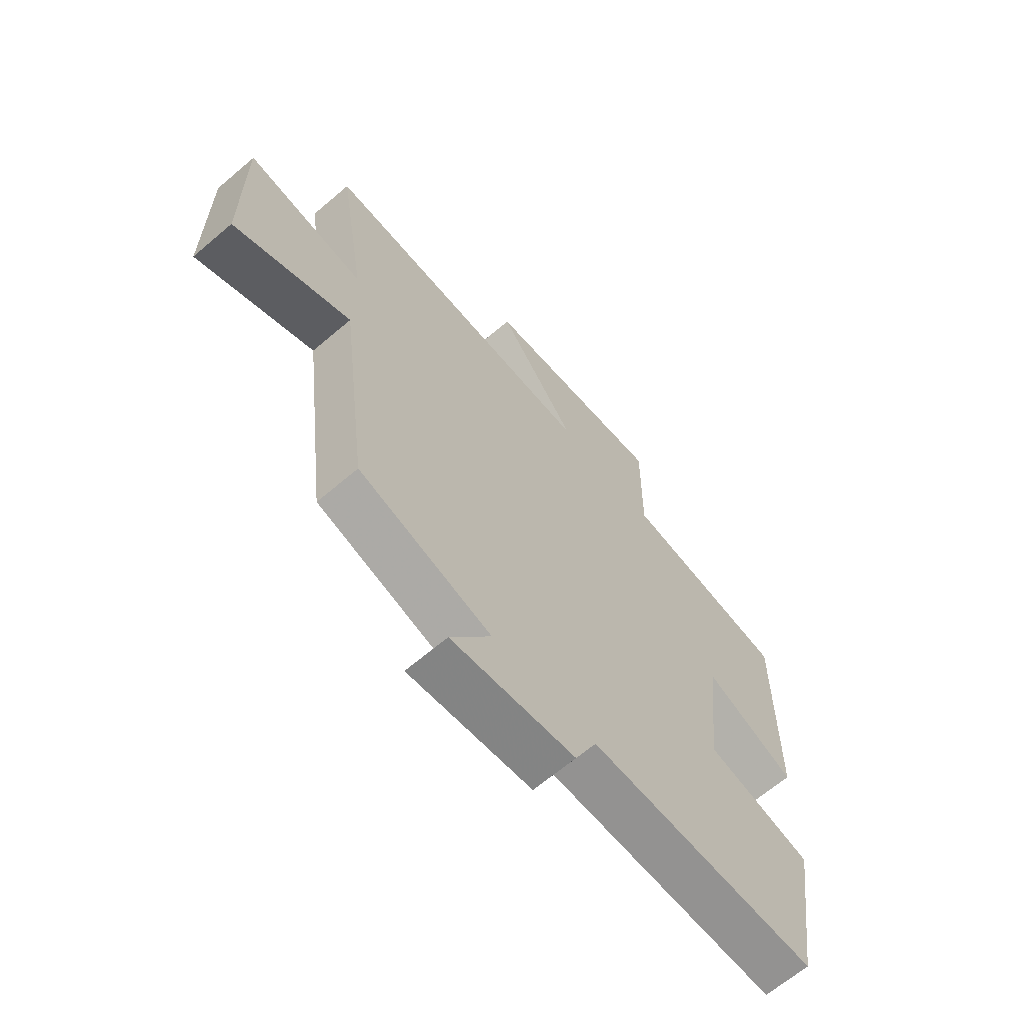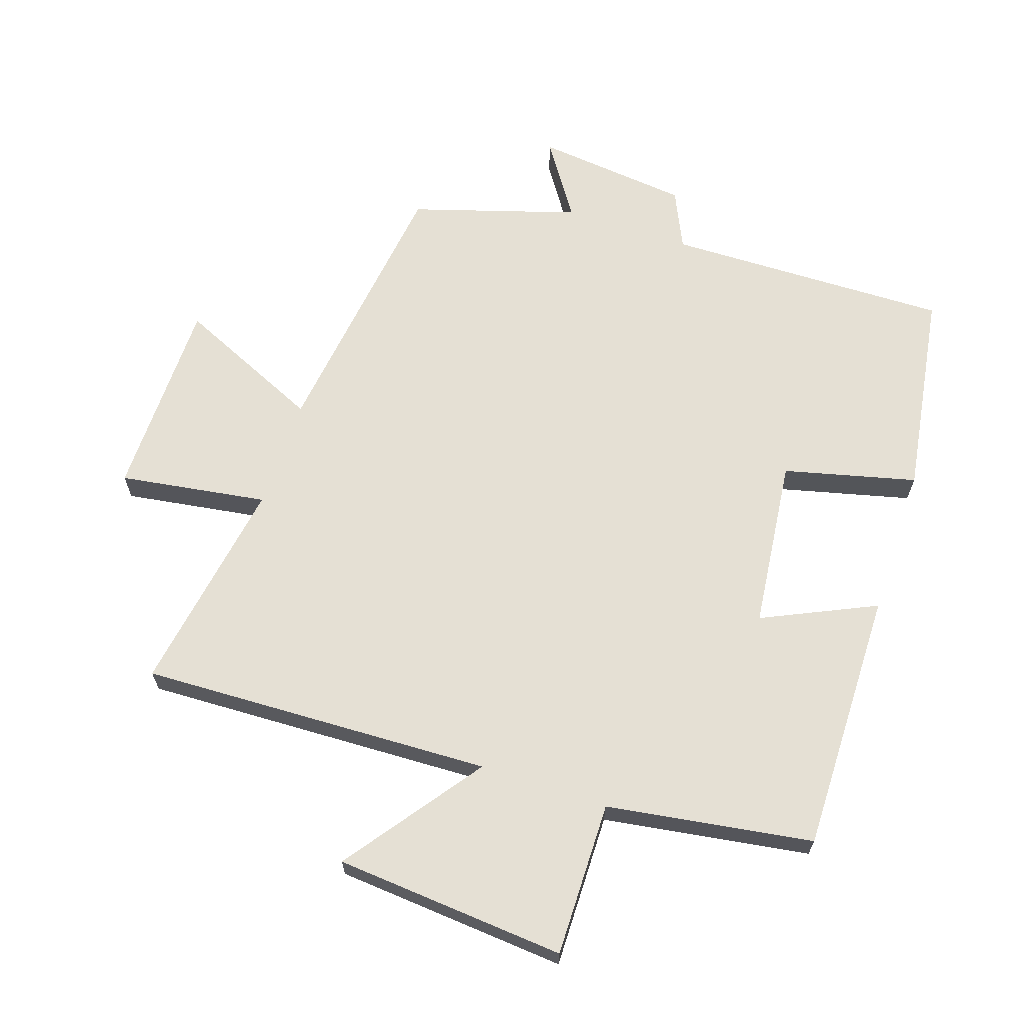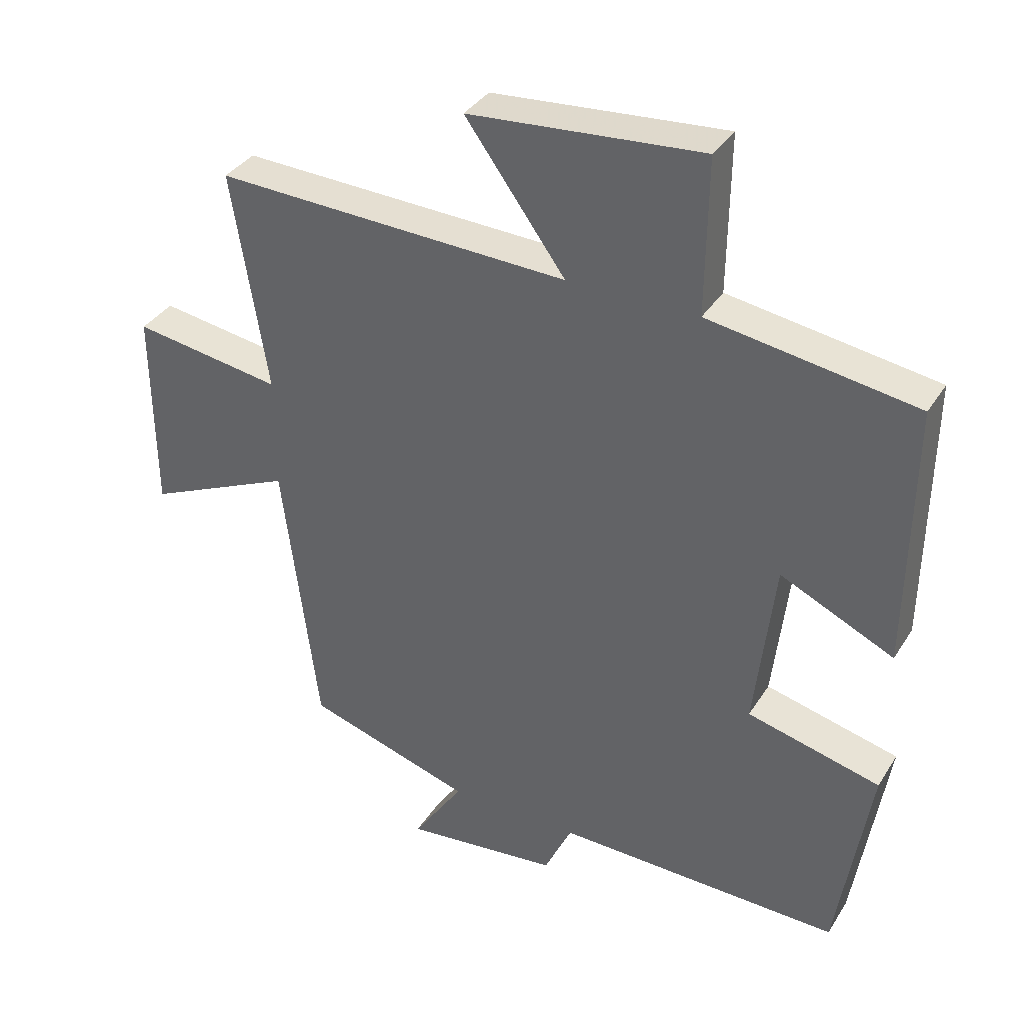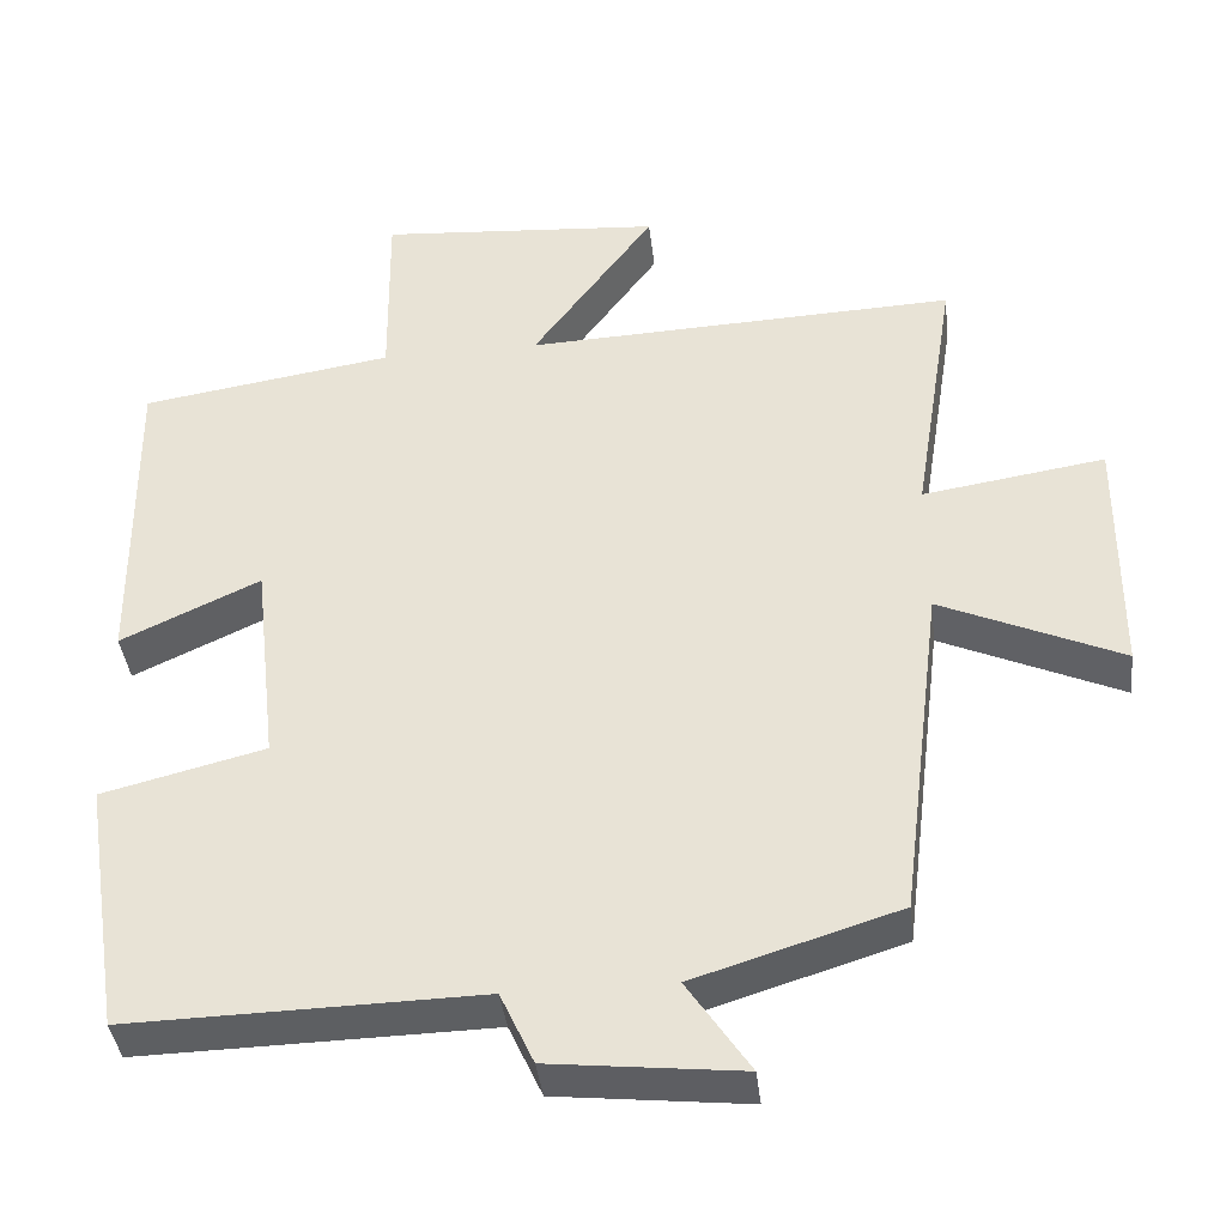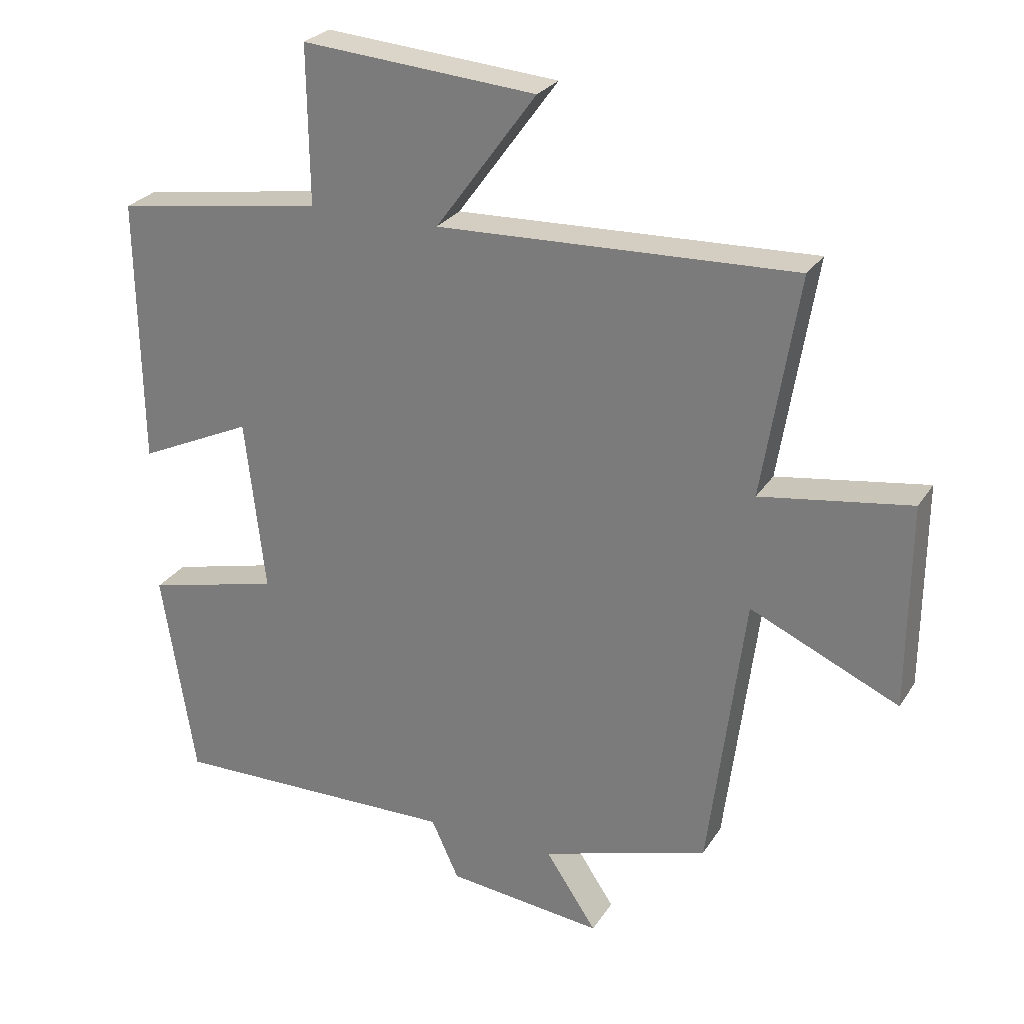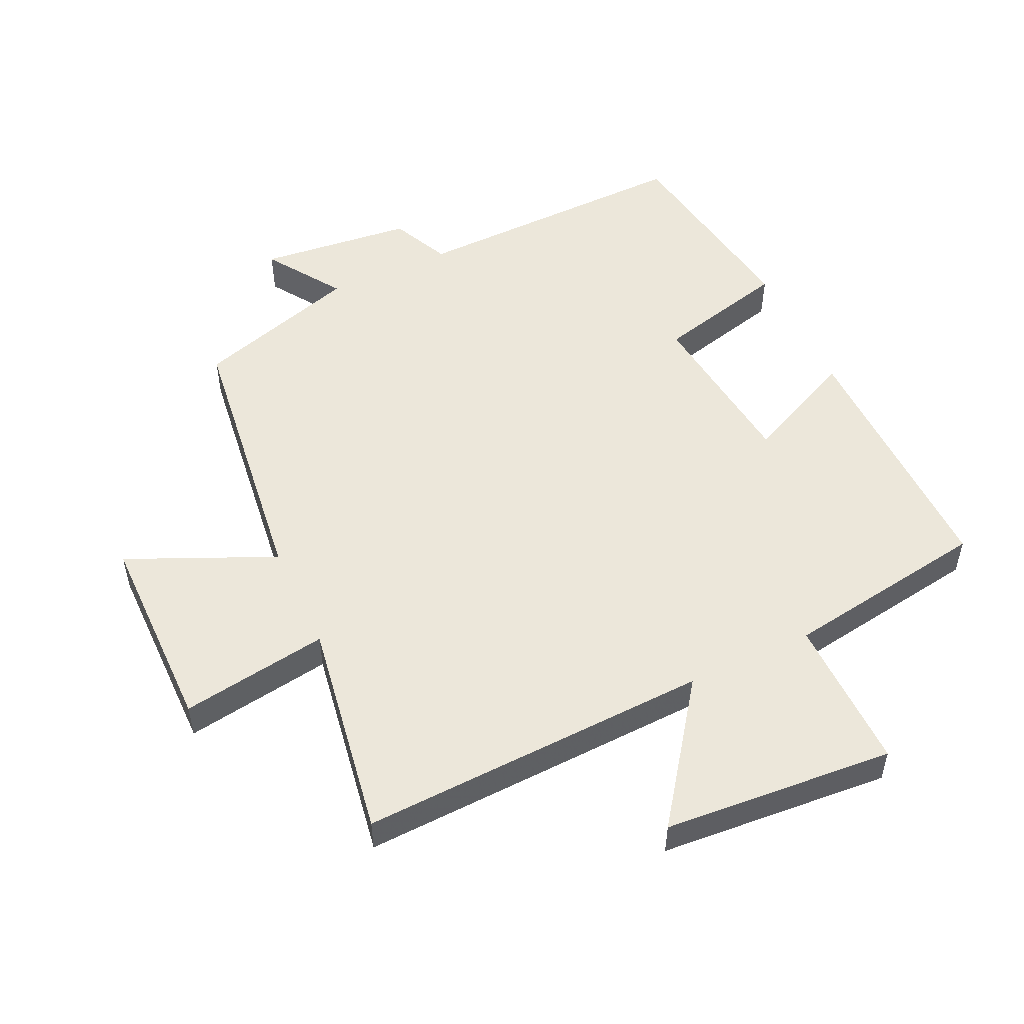
<metadata>
{"format":"obj","ext":"obj","renderer":"f3d","projection":"perspective","resolution":1024,"background":"white","views":[{"elev":-65.7,"azim":-49.4,"up":"+Z"},{"elev":65.4,"azim":18.6,"up":"+Y"},{"elev":35.9,"azim":28.2,"up":"+Z"},{"elev":-39.6,"azim":-173.4,"up":"+Z"},{"elev":26.7,"azim":-154.3,"up":"+Z"},{"elev":52.0,"azim":-25.1,"up":"+Y"}]}
</metadata>
<code>
v -0.446 0.07 -0.421
v -0.5 0.07 0.009
v -0.726 0.07 -0.092
v -0.728 0.07 0.22
v -0.5 0.07 0.185
v -0.554 0.07 0.521
v -0.012 0.07 0.5
v -0.165 0.07 0.71
v 0.191 0.07 0.738
v 0.188 0.07 0.5
v 0.505 0.07 0.451
v 0.5 0.07 0.045
v 0.326 0.07 0.126
v 0.296 0.07 -0.138
v 0.5 0.07 -0.189
v 0.45 0.07 -0.509
v 0.011 0.07 -0.5
v -0.031 0.07 -0.591
v -0.269 0.07 -0.617
v -0.191 0.07 -0.5
v -0.446 0 -0.421
v -0.5 0 0.009
v -0.726 0 -0.092
v -0.728 0 0.22
v -0.5 0 0.185
v -0.554 0 0.521
v -0.012 0 0.5
v -0.165 0 0.71
v 0.191 0 0.738
v 0.188 0 0.5
v 0.505 0 0.451
v 0.5 0 0.045
v 0.326 0 0.126
v 0.296 0 -0.138
v 0.5 0 -0.189
v 0.45 0 -0.509
v 0.011 0 -0.5
v -0.031 0 -0.591
v -0.269 0 -0.617
v -0.191 0 -0.5
f 17 18 19 20
f 17 20 1 2
f 16 17 2
f 15 16 2
f 14 15 2
f 13 14 2
f 10 11 12 13
f 10 13 2
f 7 8 9 10
f 7 10 2 3
f 5 6 7
f 5 7 3
f 3 4 5
f 40 39 38 37
f 22 21 40 37
f 22 37 36
f 22 36 35
f 22 35 34
f 22 34 33
f 33 32 31 30
f 22 33 30
f 30 29 28 27
f 23 22 30 27
f 27 26 25
f 23 27 25
f 25 24 23
f 1 21 22 2
f 2 22 23 3
f 3 23 24 4
f 4 24 25 5
f 5 25 26 6
f 6 26 27 7
f 7 27 28 8
f 8 28 29 9
f 9 29 30 10
f 10 30 31 11
f 11 31 32 12
f 12 32 33 13
f 13 33 34 14
f 14 34 35 15
f 15 35 36 16
f 16 36 37 17
f 17 37 38 18
f 18 38 39 19
f 19 39 40 20
f 20 40 21 1

</code>
